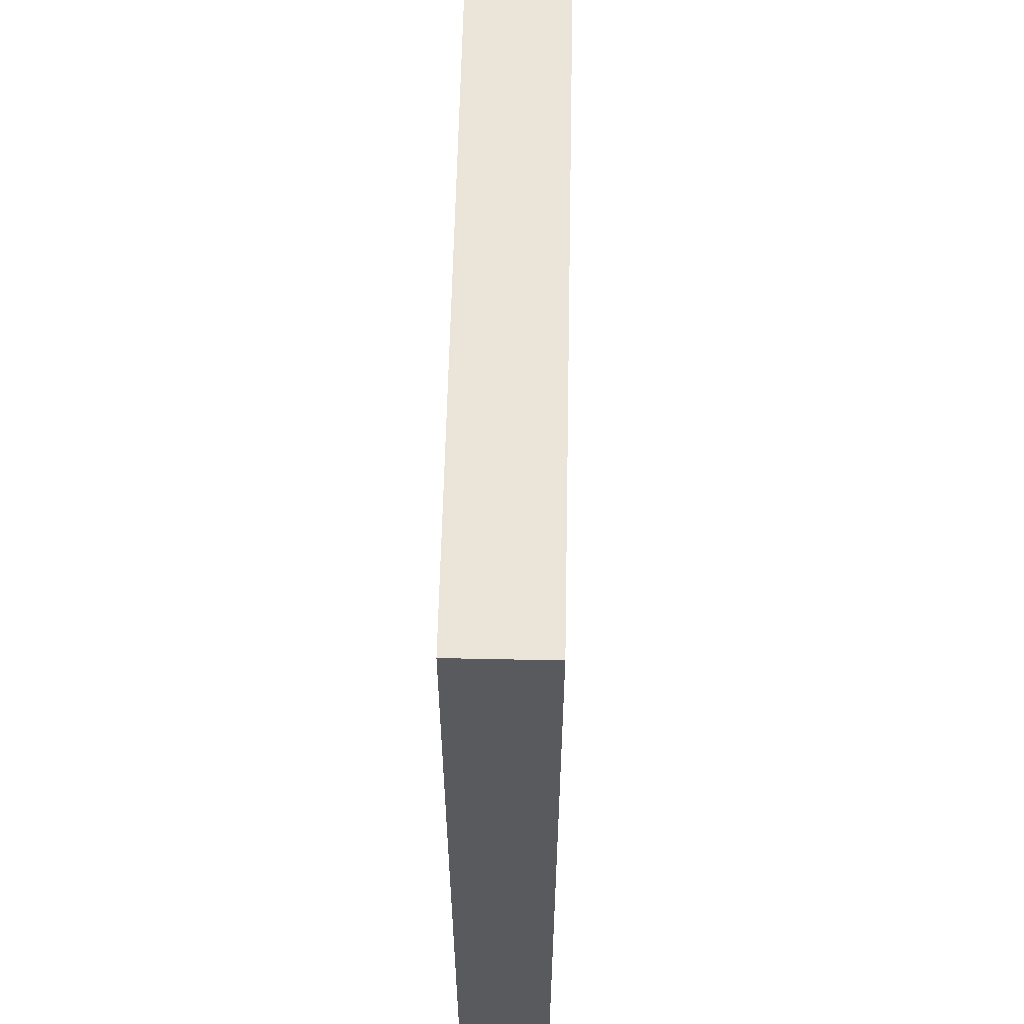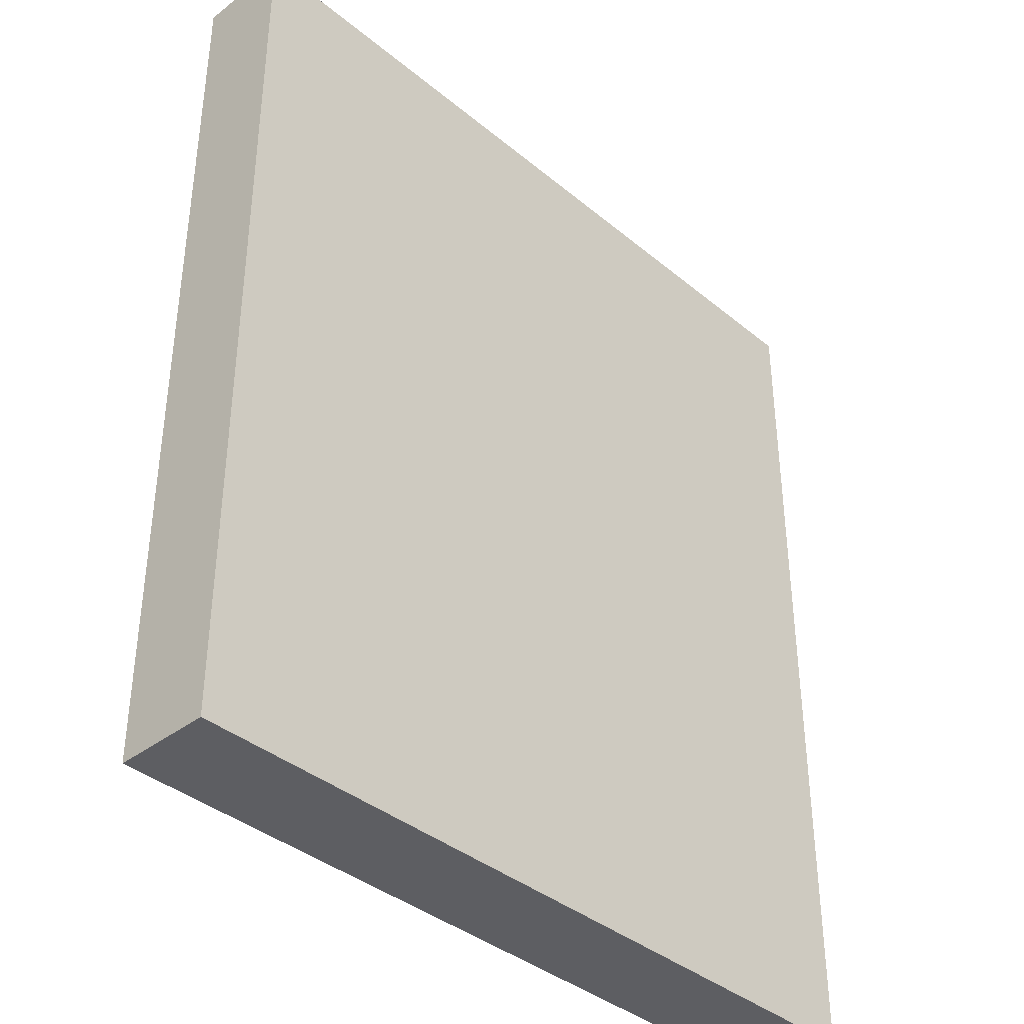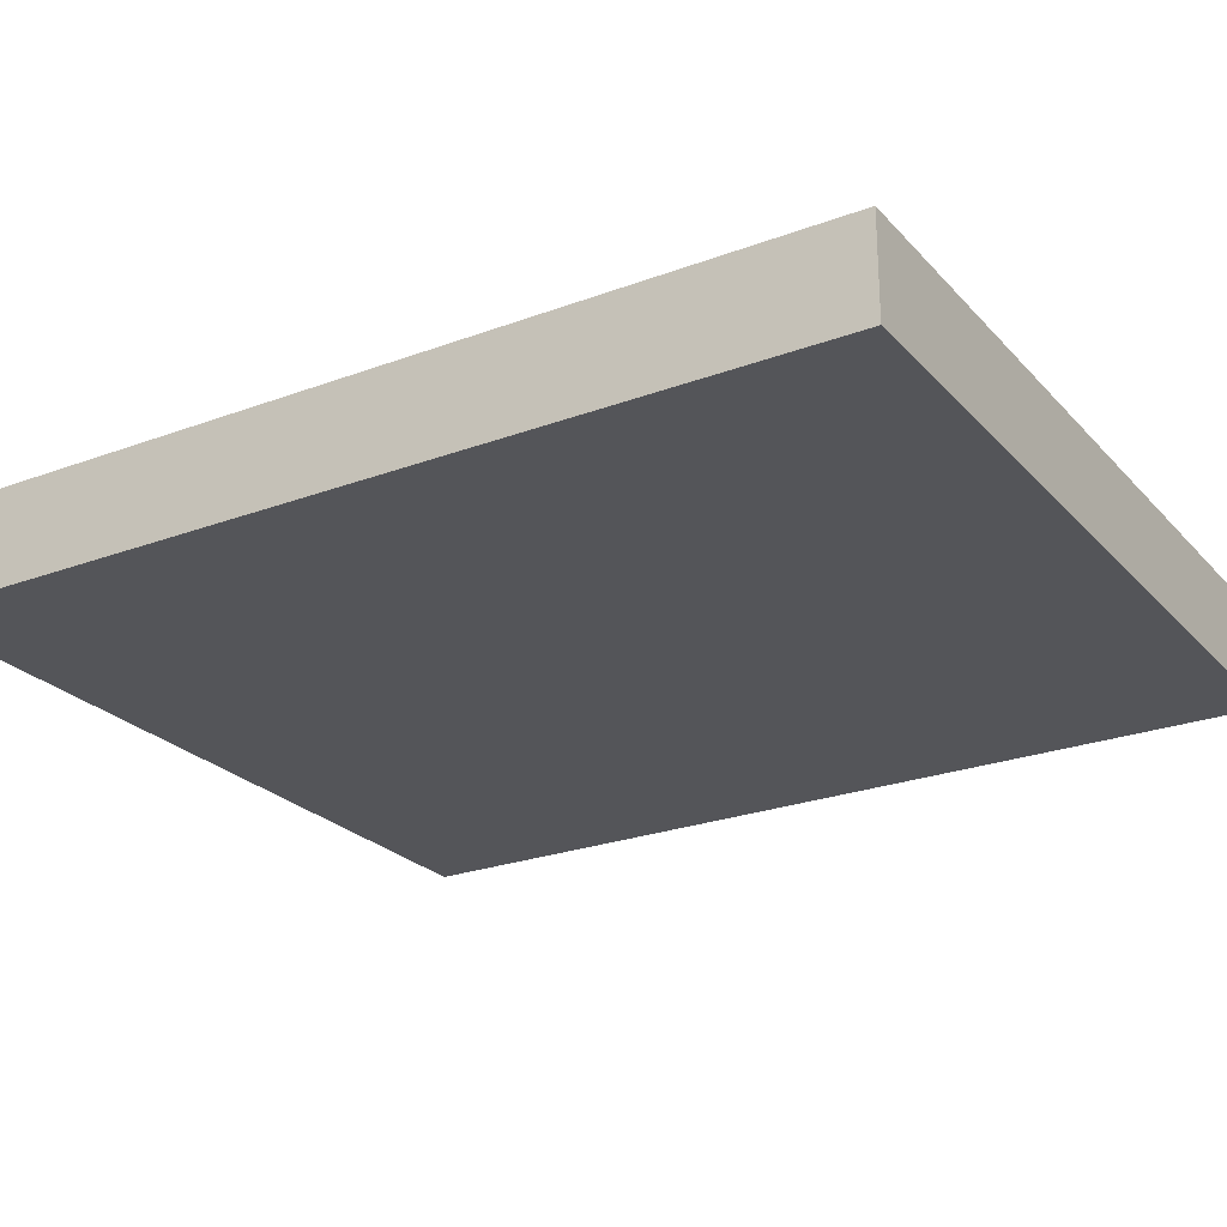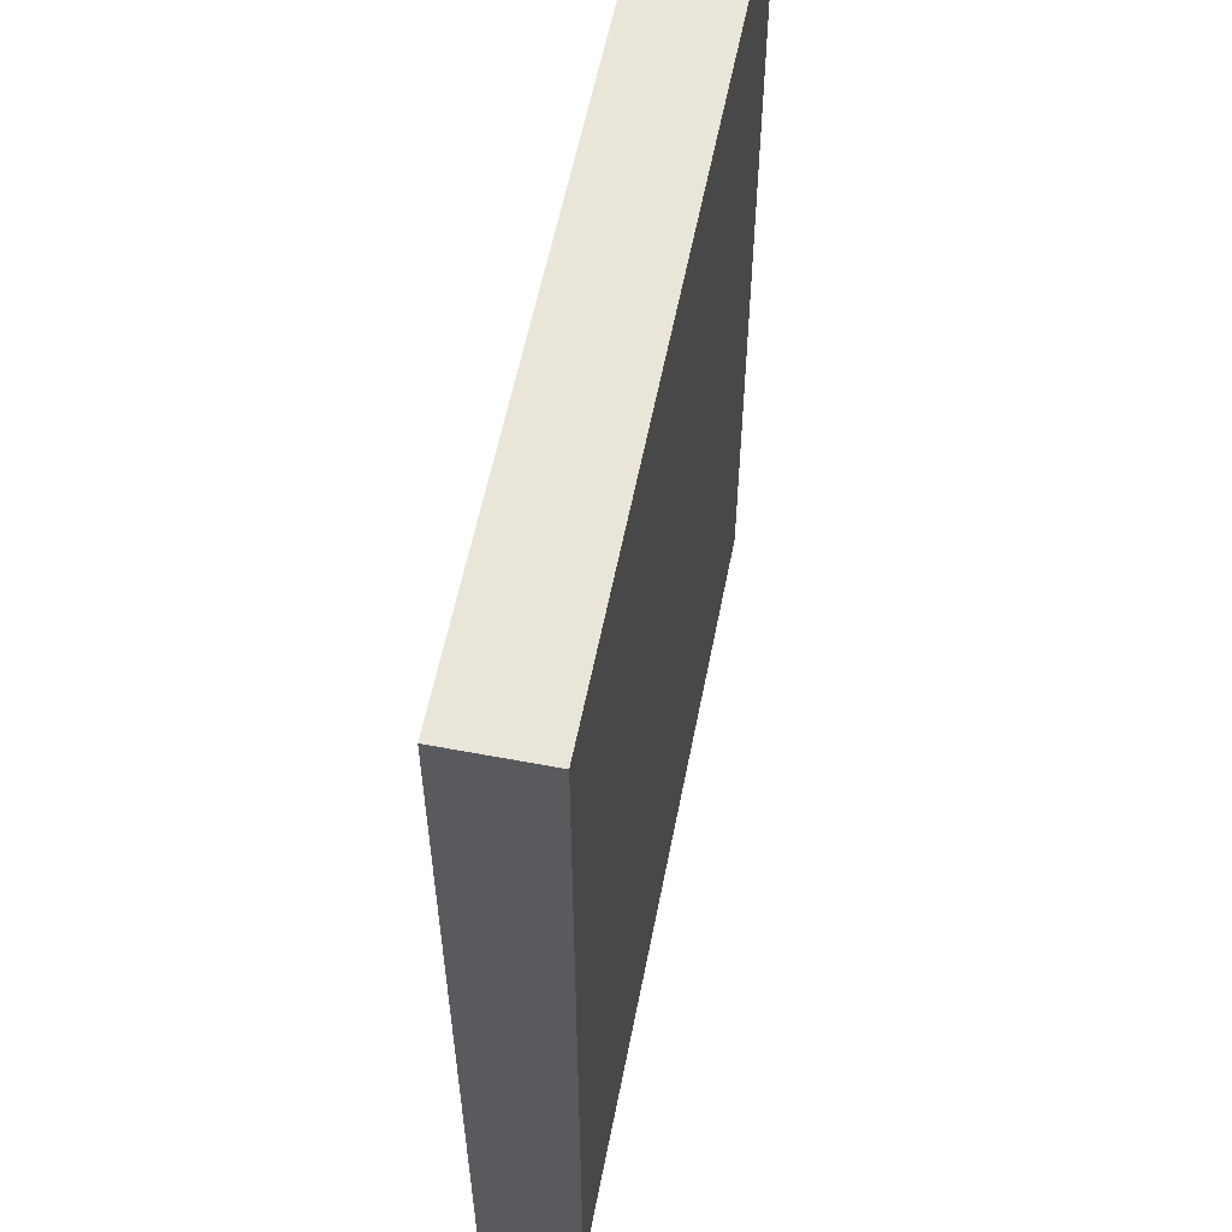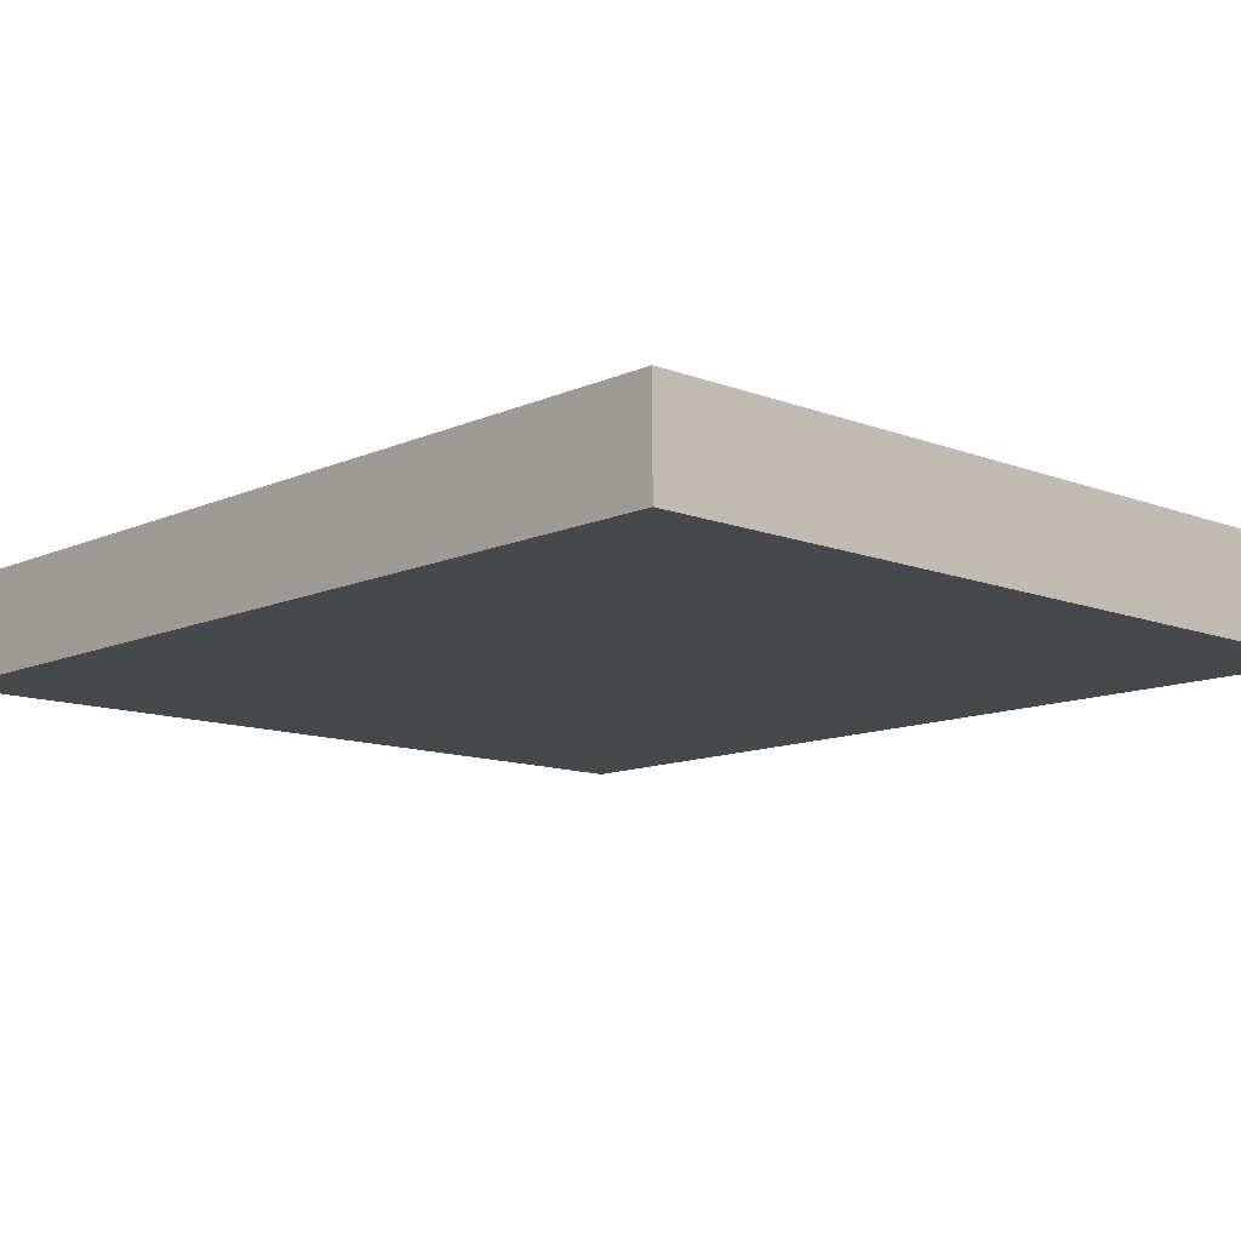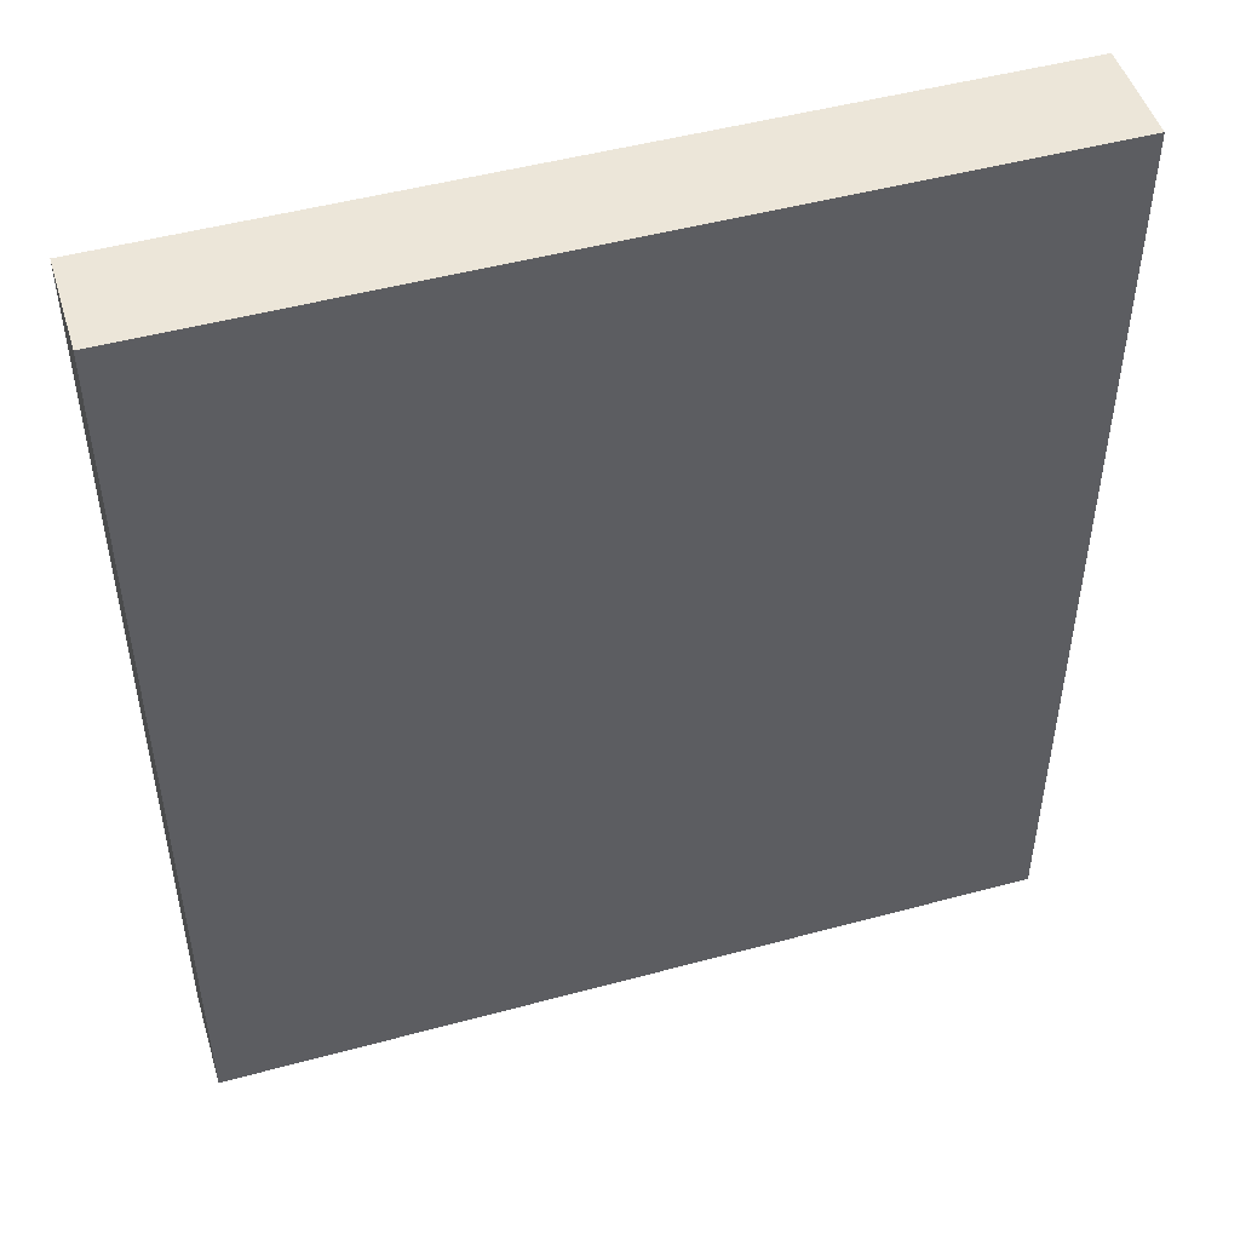
<metadata>
{"format":"obj","ext":"obj","renderer":"f3d","projection":"perspective","resolution":1024,"background":"white","views":[{"elev":59.5,"azim":-88.8,"up":"+Y"},{"elev":-38.5,"azim":134.0,"up":"+Y"},{"elev":-24.7,"azim":121.4,"up":"+Z"},{"elev":57.9,"azim":101.1,"up":"+Y"},{"elev":-11.6,"azim":137.0,"up":"+Z"},{"elev":48.7,"azim":163.2,"up":"+Y"}]}
</metadata>
<code>
g default
v -2.372 0.01835 0.04557
v -1.623 0.01835 0.04557
v -2.372 0.8804 0.04557
v -1.623 0.8804 0.04557
v -2.372 0.8804 -0.04557
v -1.623 0.8804 -0.04557
v -2.372 0.01835 -0.04557
v -1.623 0.01835 -0.04557
v -2.347 0.04709 0.04557
v -1.648 0.04709 0.04557
v -1.648 0.8517 0.04557
v -2.347 0.8517 0.04557
v -2.347 0.04709 0.03095
v -1.648 0.04709 0.03095
v -1.648 0.8517 0.03095
v -2.347 0.8517 0.03095
v -2.33 0.0672 0.03095
v -1.665 0.0672 0.03095
v -1.665 0.8316 0.03095
v -2.33 0.8316 0.03095
v -2.33 0.0672 0.01139
v -1.665 0.0672 0.01139
v -1.665 0.8316 0.01139
v -2.33 0.8316 0.01139
g pCube1
f 21 22 23 24
f 3 4 6 5
f 5 6 8 7
f 7 8 2 1
f 2 8 6 4
f 7 1 3 5
f 1 2 10 9
f 2 4 11 10
f 4 3 12 11
f 3 1 9 12
f 9 10 14 13
f 10 11 15 14
f 11 12 16 15
f 12 9 13 16
f 13 14 18 17
f 14 15 19 18
f 15 16 20 19
f 16 13 17 20
f 17 18 22 21
f 18 19 23 22
f 19 20 24 23
f 20 17 21 24

</code>
